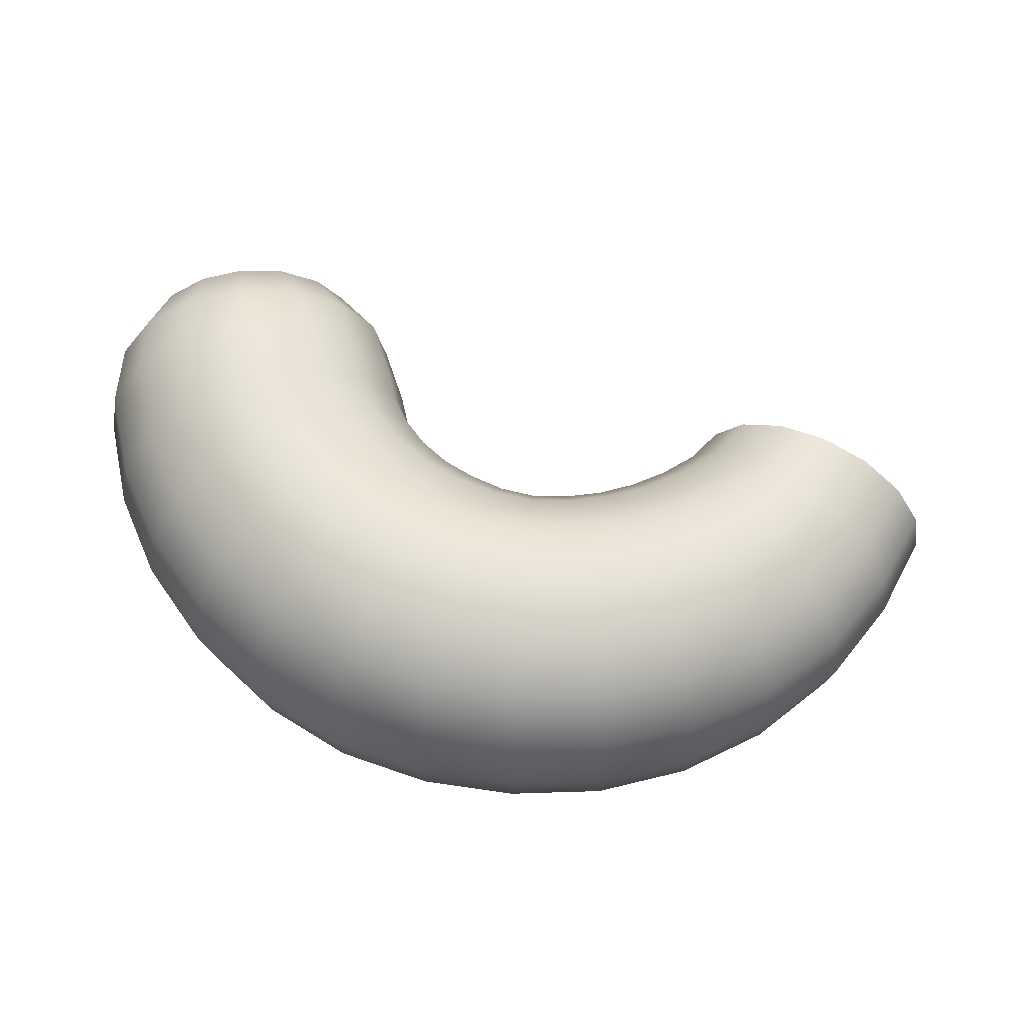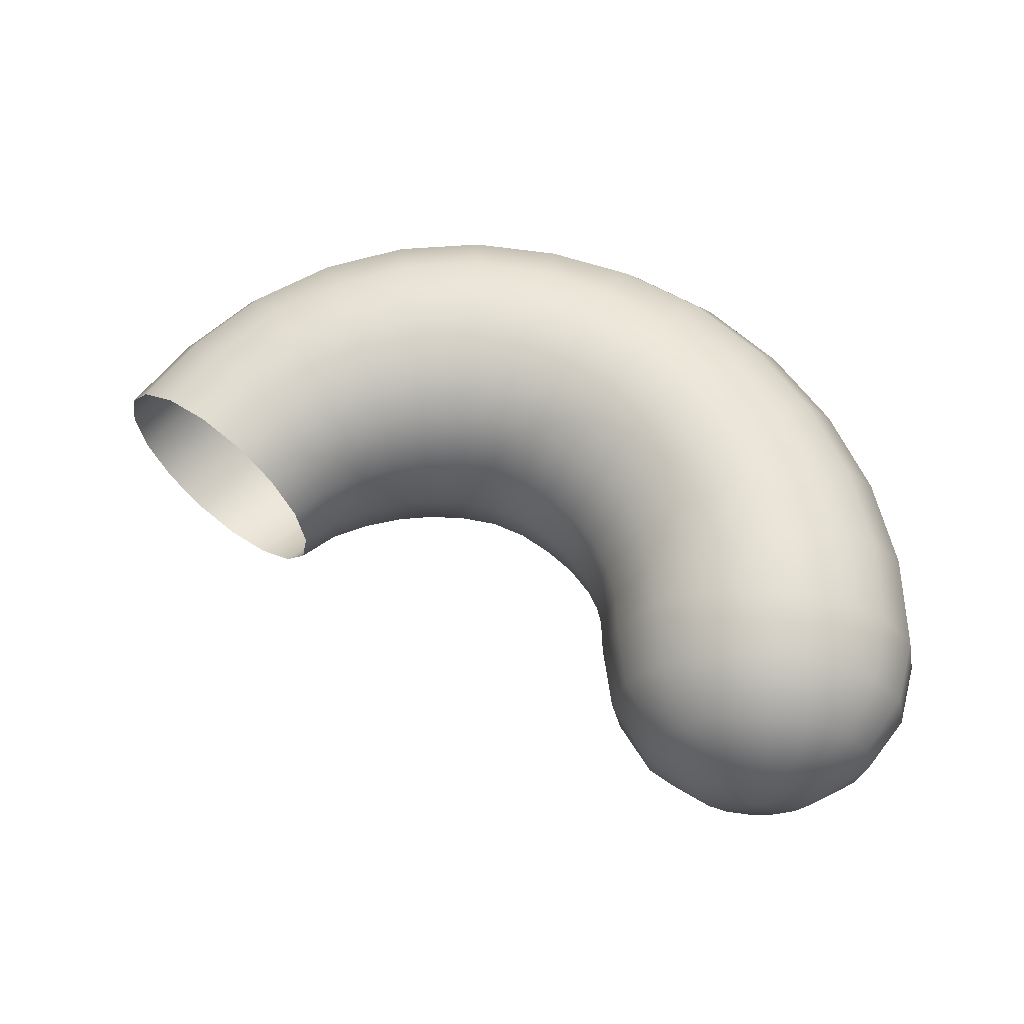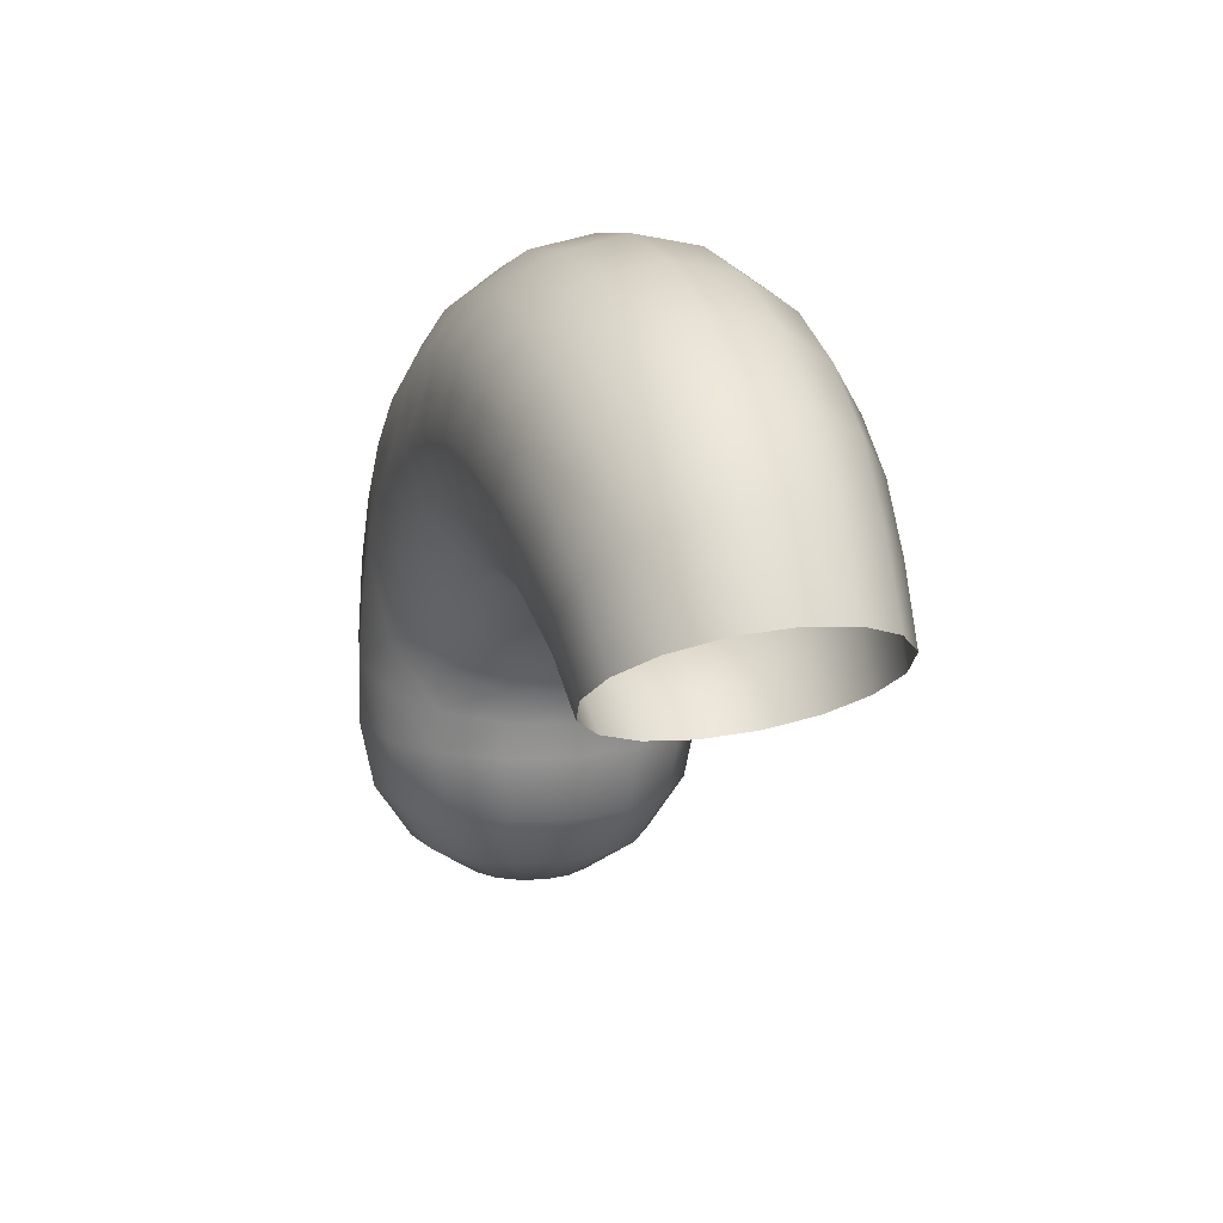
<metadata>
{"format":"obj","ext":"obj","renderer":"f3d","projection":"perspective","resolution":1024,"background":"white","views":[{"elev":61.0,"azim":173.3,"up":"+Z"},{"elev":61.4,"azim":3.7,"up":"+Z"},{"elev":13.9,"azim":-107.4,"up":"+Y"}]}
</metadata>
<code>
g mesh_submission
v 0.09463 0 0.03365
v 0.08793 0 -6.709e-09
v 0.08624 0.01715 0
v 0.09281 0.01846 0.03365
v 0.08124 0.03365 0
v 0.1137 0 0.06218
v 0.08742 0.03621 0.03365
v 0.07311 0.04885 0
v 0.1115 0.02218 0.06218
v 0.07868 0.05257 0.03365
v 0.06218 0.06218 0
v 0.1395 0.02774 0.08124
v 0.1422 0 0.08124
v 0.105 0.04351 0.06218
v 0.1725 0.03431 0.08793
v 0.1759 0 0.08793
v 0.2055 0.04087 0.08124
v 0.2095 0 0.08124
v 0.1625 0.0673 0.08793
v 0.1314 0.05442 0.08124
v 0.09453 0.06316 0.06218
v 0.06691 0.06691 0.03365
v 0.1182 0.07901 0.08124
v 0.2335 0.04644 0.06218
v 0.238 0 0.06218
v 0.2571 0 0.03365
v 0.2522 0.05016 0.03365
v 0.2638 0 -3.585e-08
v 0.2199 0.09109 0.06218
v 0.1936 0.08018 0.08124
v 0.05257 0.07868 0.03365
v 0.04885 0.07311 0
v 0.1462 0.09771 0.08793
v 0.03667 0.08852 0.03316
v 0.03414 0.08243 0
v 0.01893 0.09514 0.03266
v 0.01766 0.08877 0
v 4.039e-08 0.0976 0.03242
v 4.559e-08 0.09115 0
v -0.01808 0.0909 0
v -0.01932 0.09711 0.03183
v -0.03643 0.08794 0
v 5.022e-08 0.116 0.0599
v 0.02253 0.1133 0.06035
v 0.04386 0.1059 0.06127
v -0.03878 0.09362 0.03087
v -0.05487 0.08212 0
v -0.02283 0.1148 0.05882
v -0.05813 0.087 0.02951
v -0.07328 0.07328 0
v 0.06316 0.09453 0.06218
v 0.08039 0.08039 0.06218
v 0.07901 0.1182 0.08124
v 0.1006 0.1006 0.08124
v 0.1244 0.1244 0.08793
v 0.05461 0.1318 0.08005
v -0.07717 0.07717 0.02764
v -0.08945 0.05977 0
v -0.09377 0.06265 0.02613
v -0.08824 0.08824 0.05107
v -0.1061 0.07088 0.04829
v -0.06742 0.1009 0.05452
v -0.1048 0.1048 0.06673
v -0.1245 0.08319 0.06309
v 0.09771 0.1462 0.08793
v 0.02794 0.1404 0.07886
v -0.04547 0.1098 0.05705
v -0.08131 0.1217 0.07123
v -0.1244 0.1244 0.07222
v -0.1462 0.09771 0.06829
v -0.168 0.1122 0.06309
v 6.856e-08 0.1434 0.07826
v -0.0281 0.1413 0.07685
v -0.05549 0.134 0.07453
v -0.09771 0.1462 0.0771
v -0.1439 0.1439 0.06673
v -0.1864 0.1245 0.04829
v -0.0673 0.1625 0.08068
v -0.03431 0.1725 0.08318
v 7.861e-08 0.1759 0.08471
v -0.1141 0.1708 0.07123
v -0.1605 0.1605 0.05107
v -0.1987 0.1328 0.02613
v -0.07912 0.191 0.07453
v -0.128 0.1916 0.05452
v -0.1715 0.1715 0.02764
v -0.203 0.1356 0
v -0.04052 0.2037 0.07685
v 0.03431 0.1725 0.08535
v -0.08913 0.2152 0.05705
v 9.31e-08 0.2083 0.07826
v 0.0673 0.1625 0.08664
v 0.04068 0.2045 0.07886
v -0.04578 0.2302 0.05882
v 0.07999 0.1931 0.08005
v 1.054e-07 0.2358 0.0599
v 0.04608 0.2317 0.06035
v 0.1164 0.1742 0.08124
v 1.136e-07 0.2541 0.03242
v -0.0493 0.2479 0.03183
v 1.165e-07 0.2606 0
v 0.09075 0.2191 0.06127
v 0.04969 0.2498 0.03266
v -0.09582 0.2313 0.03087
v -0.05054 0.2541 0
v -0.1373 0.2055 0.02951
v -0.09817 0.237 0
v -0.1754 0.1754 7.629e-08
v -0.1405 0.2103 0
v -0.1715 0.1715 -0.02764
v -0.1987 0.1328 -0.02613
v -0.1373 0.2055 -0.02951
v -0.09582 0.2313 -0.03087
v -0.1605 0.1605 -0.05107
v -0.1864 0.1245 -0.04829
v -0.128 0.1916 -0.05452
v -0.0493 0.2479 -0.03183
v -0.1439 0.1439 -0.06673
v -0.168 0.1122 -0.06309
v -0.08913 0.2152 -0.05705
v -0.1141 0.1708 -0.07123
v -0.1244 0.1244 -0.07222
v -0.1462 0.09771 -0.06829
v -0.1245 0.08319 -0.06309
v -0.09771 0.1462 -0.0771
v -0.1048 0.1048 -0.06673
v -0.1061 0.07088 -0.04829
v -0.07912 0.191 -0.07453
v -0.0673 0.1625 -0.08068
v -0.08131 0.1217 -0.07123
v -0.08824 0.08824 -0.05107
v -0.09377 0.06265 -0.02613
v -0.07717 0.07717 -0.02764
v -0.08945 0.05977 0
v -0.07328 0.07328 0
v -0.06742 0.1009 -0.05452
v -0.05813 0.087 -0.02951
v -0.05487 0.08212 0
v -0.05549 0.134 -0.07453
v -0.03431 0.1725 -0.08318
v -0.03878 0.09362 -0.03087
v -0.03643 0.08794 0
v -0.04547 0.1098 -0.05705
v -0.01932 0.09711 -0.03183
v -0.01808 0.0909 0
v -0.0281 0.1413 -0.07685
v -0.02283 0.1148 -0.05882
v -0.04052 0.2037 -0.07685
v 4.039e-08 0.0976 -0.03242
v 4.559e-08 0.09115 0
v 0.01766 0.08877 0
v 5.022e-08 0.116 -0.0599
v 0.01893 0.09514 -0.03266
v 0.03414 0.08243 0
v 7.861e-08 0.1759 -0.08471
v 6.856e-08 0.1434 -0.07826
v -0.04578 0.2302 -0.05882
v 0.03667 0.08852 -0.03316
v 0.04885 0.07311 0
v 0.02253 0.1133 -0.06035
v 0.02794 0.1404 -0.07886
v 9.31e-08 0.2083 -0.07826
v 0.03431 0.1725 -0.08535
v 1.136e-07 0.2541 -0.03242
v 0.05257 0.07868 -0.03365
v 0.06218 0.06218 0
v 0.04386 0.1059 -0.06127
v 0.05461 0.1318 -0.08005
v 0.0673 0.1625 -0.08664
v 1.054e-07 0.2358 -0.0599
v 0.04068 0.2045 -0.07886
v 0.04608 0.2317 -0.06035
v 0.07999 0.1931 -0.08005
v 0.09771 0.1462 -0.08793
v 0.07901 0.1182 -0.08124
v 0.06316 0.09453 -0.06218
v 0.04969 0.2498 -0.03266
v 0.09075 0.2191 -0.06127
v 0.06691 0.06691 -0.03365
v 0.05096 0.2562 0
v 0.1164 0.1742 -0.08124
v 0.09793 0.2364 -0.03316
v 0.09793 0.2364 0.03316
v 0.08039 0.08039 -0.06218
v 0.07868 0.05257 -0.03365
v 0.07311 0.04885 0
v 0.1322 0.1979 -0.06218
v 0.1005 0.2425 0
v 0.1322 0.1979 0.06218
v 0.1428 0.2138 -0.03365
v 0.1683 0.1683 -0.06218
v 0.1428 0.2138 0.03365
v 0.1481 0.1481 0.08124
v 0.1466 0.2193 0
v 0.1683 0.1683 0.06218
v 0.1742 0.1164 0.08124
v 0.1979 0.1322 0.06218
v 0.1818 0.1818 0.03365
v 0.1818 0.1818 -0.03365
v 0.2375 0.09839 0.03365
v 0.2138 0.1428 0.03365
v 0.1865 0.1865 0
v 0.2193 0.1466 0
v 0.2587 0.05146 -3.815e-08
v 0.2437 0.101 -3.815e-08
v 0.2138 0.1428 -0.03365
v 0.2522 0.05016 -0.03365
v 0.2571 0 -0.03365
v 0.2375 0.09839 -0.03365
v 0.1979 0.1322 -0.06218
v 0.2335 0.04644 -0.06218
v 0.238 0 -0.06218
v 0.2095 0 -0.08124
v 0.2199 0.09109 -0.06218
v 0.2055 0.04087 -0.08124
v 0.1759 0 -0.08793
v 0.1481 0.1481 -0.08124
v 0.1742 0.1164 -0.08124
v 0.1725 0.03431 -0.08793
v 0.1422 0 -0.08124
v 0.1936 0.08018 -0.08124
v 0.1244 0.1244 -0.08793
v 0.1462 0.09771 -0.08793
v 0.1006 0.1006 -0.08124
v 0.1182 0.07901 -0.08124
v 0.1314 0.05442 -0.08124
v 0.1625 0.0673 -0.08793
v 0.09453 0.06316 -0.06218
v 0.105 0.04351 -0.06218
v 0.1395 0.02774 -0.08124
v 0.1137 0 -0.06218
v 0.1115 0.02218 -0.06218
v 0.08742 0.03621 -0.03365
v 0.08124 0.03365 0
v 0.09281 0.01846 -0.03365
v 0.09463 0 -0.03365
v 0.08624 0.01715 0
v 0.08793 0 -6.709e-09
v 0.2509 -0.03365 0.03109
v 0.2571 0 0.03365
v 0.2638 0 -3.585e-08
v 0.2571 -0.03365 -3.815e-08
v 0.2333 -0.06218 0.02379
v 0.2509 -0.03365 -0.03109
v 0.2571 0 -0.03365
v 0.238 -0.06218 -3.815e-08
v 0.207 -0.08124 0.01288
v 0.2333 -0.03365 -0.05744
v 0.238 0 -0.06218
v 0.2095 0 -0.08124
v 0.2333 -0.06218 -0.02379
v 0.2095 -0.08124 -3.815e-08
v 0.1759 -0.08793 -3.815e-08
v 0.207 -0.08124 -0.01288
v 0.1759 -0.08793 -3.815e-08
v 0.2198 -0.06218 -0.04397
v 0.207 -0.03365 -0.07506
v 0.1759 0 -0.08793
v 0.1997 -0.08124 -0.02379
v 0.1759 -0.08793 -3.815e-08
v 0.1997 -0.06218 -0.05744
v 0.1759 -0.03365 -0.08124
v 0.1887 -0.08124 -0.03109
v 0.1759 -0.08793 -3.815e-08
v 0.1759 -0.08124 -0.03365
v 0.1759 -0.08793 -3.815e-08
v 0.1759 -0.06218 -0.06218
v 0.1448 -0.03365 -0.07506
v 0.1422 0 -0.08124
v 0.163 -0.08124 -0.03109
v 0.1759 -0.08793 -3.815e-08
v 0.1521 -0.06218 -0.05744
v 0.1184 -0.03365 -0.05744
v 0.1137 0 -0.06218
v 0.09463 0 -0.03365
v 0.1521 -0.08124 -0.02379
v 0.1759 -0.08793 -3.815e-08
v 0.1319 -0.06218 -0.04397
v 0.1008 -0.03365 -0.03109
v 0.08793 0 -6.709e-09
v 0.1448 -0.08124 -0.01288
v 0.1759 -0.08793 -3.815e-08
v 0.1184 -0.06218 -0.02379
v 0.09463 -0.03365 -1.907e-08
v 0.1422 -0.08124 -3.815e-08
v 0.1759 -0.08793 -3.815e-08
v 0.1137 -0.06218 0
v 0.1008 -0.03365 0.03109
v 0.09463 0 0.03365
v 0.1448 -0.08124 0.01288
v 0.1759 -0.08793 -3.815e-08
v 0.1184 -0.06218 0.02379
v 0.1184 -0.03365 0.05744
v 0.1137 0 0.06218
v 0.1422 0 0.08124
v 0.1521 -0.08124 0.02379
v 0.1759 -0.08793 -3.815e-08
v 0.1319 -0.06218 0.04397
v 0.1448 -0.03365 0.07506
v 0.1759 0 0.08793
v 0.163 -0.08124 0.03109
v 0.1759 -0.08793 -3.815e-08
v 0.1521 -0.06218 0.05744
v 0.1759 -0.03365 0.08124
v 0.1759 -0.06218 0.06218
v 0.207 -0.03365 0.07506
v 0.2095 0 0.08124
v 0.1759 -0.08124 0.03365
v 0.1759 -0.08793 -3.815e-08
v 0.1997 -0.06218 0.05744
v 0.1887 -0.08124 0.03109
v 0.1759 -0.08793 -3.815e-08
v 0.2333 -0.03365 0.05744
v 0.238 0 0.06218
v 0.2571 0 0.03365
v 0.2509 -0.03365 0.03109
v 0.2198 -0.06218 0.04397
v 0.2333 -0.06218 0.02379
v 0.1997 -0.08124 0.02379
v 0.1759 -0.08793 -3.815e-08
v 0.207 -0.08124 0.01288
v 0.1759 -0.08793 -3.815e-08
g mesh_submission_0
f 3 2 1
f 3 1 4
f 5 3 4
f 4 1 6
f 5 4 7
f 8 5 7
f 9 4 6
f 7 4 9
f 8 7 10
f 8 10 11
f 12 9 6
f 6 13 12
f 7 9 14
f 7 14 10
f 12 14 9
f 15 12 13
f 13 16 15
f 17 15 16
f 16 18 17
f 12 15 19
f 15 17 19
f 12 20 14
f 19 20 12
f 10 14 21
f 20 21 14
f 11 10 22
f 10 21 22
f 20 23 21
f 19 23 20
f 24 17 18
f 18 25 24
f 26 24 25
f 26 27 24
f 28 27 26
f 17 24 29
f 27 29 24
f 17 30 19
f 29 30 17
f 11 22 31
f 31 32 11
f 19 33 23
f 30 33 19
f 32 31 34
f 34 35 32
f 35 34 36
f 36 37 35
f 37 36 38
f 38 39 37
f 40 39 38
f 40 38 41
f 42 40 41
f 43 38 36
f 41 38 43
f 44 36 34
f 36 44 43
f 45 34 31
f 34 45 44
f 42 41 46
f 47 42 46
f 48 41 43
f 46 41 48
f 47 46 49
f 50 47 49
f 31 51 45
f 51 31 22
f 22 52 51
f 22 21 52
f 52 21 23
f 45 51 53
f 53 51 52
f 23 54 52
f 52 54 53
f 54 23 33
f 33 55 54
f 53 54 55
f 53 56 45
f 44 45 56
f 50 49 57
f 50 57 58
f 58 57 59
f 57 60 59
f 59 60 61
f 49 62 57
f 57 62 60
f 60 63 61
f 63 64 61
f 55 65 53
f 56 53 65
f 56 66 44
f 43 44 66
f 49 67 62
f 46 67 49
f 67 46 48
f 62 68 60
f 60 68 63
f 63 69 64
f 69 70 64
f 71 70 69
f 48 43 72
f 72 43 66
f 48 73 67
f 73 48 72
f 67 74 62
f 62 74 68
f 67 73 74
f 68 75 63
f 75 69 63
f 69 76 71
f 76 69 75
f 77 71 76
f 74 78 68
f 68 78 75
f 73 79 74
f 74 79 78
f 73 72 80
f 79 73 80
f 75 81 76
f 81 75 78
f 76 82 77
f 82 76 81
f 83 77 82
f 84 78 79
f 78 84 81
f 81 85 82
f 85 81 84
f 82 86 83
f 86 82 85
f 87 83 86
f 79 88 84
f 88 79 80
f 80 72 89
f 72 66 89
f 84 90 85
f 90 84 88
f 80 91 88
f 91 80 89
f 92 89 66
f 66 56 92
f 65 92 56
f 93 89 92
f 89 93 91
f 94 88 91
f 88 94 90
f 95 92 65
f 92 95 93
f 96 91 93
f 91 96 94
f 93 97 96
f 97 93 95
f 65 98 95
f 98 65 55
f 96 99 94
f 99 96 97
f 100 90 94
f 99 100 94
f 101 100 99
f 95 102 97
f 102 95 98
f 97 103 99
f 101 99 103
f 103 97 102
f 100 104 90
f 104 85 90
f 101 105 100
f 105 104 100
f 104 106 85
f 85 106 86
f 105 107 104
f 107 106 104
f 108 86 106
f 86 108 87
f 107 109 106
f 106 109 108
f 110 87 108
f 110 111 87
f 112 108 109
f 112 109 107
f 112 110 108
f 113 107 105
f 107 113 112
f 114 111 110
f 114 115 111
f 116 110 112
f 116 112 113
f 116 114 110
f 105 117 113
f 117 105 101
f 115 114 118
f 118 119 115
f 113 120 116
f 120 113 117
f 114 116 121
f 121 118 114
f 119 118 122
f 122 123 119
f 124 123 122
f 125 122 118
f 118 121 125
f 122 126 124
f 126 122 125
f 127 124 126
f 128 121 116
f 116 120 128
f 129 125 121
f 121 128 129
f 125 130 126
f 130 125 129
f 126 131 127
f 131 126 130
f 132 127 131
f 131 133 132
f 134 132 133
f 133 135 134
f 130 136 131
f 133 131 136
f 135 133 137
f 136 137 133
f 137 138 135
f 129 139 130
f 136 130 139
f 140 129 128
f 139 129 140
f 138 137 141
f 141 142 138
f 137 136 143
f 139 143 136
f 143 141 137
f 142 141 144
f 144 145 142
f 143 139 146
f 140 146 139
f 141 143 147
f 147 144 141
f 146 147 143
f 128 148 140
f 148 128 120
f 145 144 149
f 149 150 145
f 149 151 150
f 144 147 152
f 152 149 144
f 149 153 151
f 149 152 153
f 153 154 151
f 146 140 155
f 155 140 148
f 147 146 156
f 156 152 147
f 155 156 146
f 120 157 148
f 117 157 120
f 153 158 154
f 158 159 154
f 152 160 153
f 160 158 153
f 152 156 161
f 161 160 152
f 148 162 155
f 162 148 157
f 156 155 163
f 163 161 156
f 155 162 163
f 157 117 164
f 101 164 117
f 165 159 158
f 165 166 159
f 167 158 160
f 167 165 158
f 160 161 168
f 168 167 160
f 161 163 169
f 169 168 161
f 157 170 162
f 164 170 157
f 171 163 162
f 162 170 171
f 163 171 169
f 172 170 164
f 172 171 170
f 173 169 171
f 171 172 173
f 168 169 174
f 173 174 169
f 167 168 175
f 174 175 168
f 176 165 167
f 175 176 167
f 164 177 172
f 177 164 101
f 178 173 172
f 178 172 177
f 176 179 165
f 179 166 165
f 177 101 180
f 103 180 101
f 181 174 173
f 178 181 173
f 178 177 182
f 182 177 180
f 180 103 183
f 102 183 103
f 184 179 176
f 184 176 175
f 166 179 185
f 185 186 166
f 187 181 178
f 187 178 182
f 182 180 188
f 183 188 180
f 183 102 189
f 98 189 102
f 187 182 190
f 190 182 188
f 181 187 191
f 191 187 190
f 188 183 192
f 189 192 183
f 189 98 193
f 55 193 98
f 190 188 194
f 192 194 188
f 192 189 195
f 193 195 189
f 196 193 55
f 55 33 196
f 30 196 33
f 193 196 197
f 197 196 30
f 197 195 193
f 30 29 197
f 195 198 192
f 194 192 198
f 199 190 194
f 191 190 199
f 200 197 29
f 27 200 29
f 201 195 197
f 201 198 195
f 200 201 197
f 198 202 194
f 199 194 202
f 203 202 198
f 203 198 201
f 199 202 203
f 204 200 27
f 28 204 27
f 205 201 200
f 205 203 201
f 204 205 200
f 203 206 199
f 206 203 205
f 191 199 206
f 207 204 28
f 28 208 207
f 209 205 204
f 205 209 206
f 204 207 209
f 206 210 191
f 210 206 209
f 211 207 208
f 208 212 211
f 211 212 213
f 214 209 207
f 207 211 214
f 209 214 210
f 213 215 211
f 214 211 215
f 215 213 216
f 217 191 210
f 191 217 181
f 174 181 217
f 218 210 214
f 210 218 217
f 216 219 215
f 219 216 220
f 215 221 214
f 214 221 218
f 221 215 219
f 217 222 174
f 175 174 222
f 223 217 218
f 223 218 221
f 223 222 217
f 222 224 175
f 224 184 175
f 225 224 222
f 184 224 225
f 225 222 223
f 226 225 223
f 221 227 223
f 219 227 221
f 223 227 226
f 226 227 219
f 225 228 184
f 228 225 226
f 179 184 228
f 228 185 179
f 185 228 229
f 226 229 228
f 219 230 226
f 220 230 219
f 230 220 231
f 226 230 232
f 232 229 226
f 231 232 230
f 229 233 185
f 233 229 232
f 186 185 233
f 233 234 186
f 235 232 231
f 232 235 233
f 234 233 235
f 231 236 235
f 235 237 234
f 237 235 236
f 236 238 237
f 241 240 239
f 239 242 241
f 242 239 243
f 241 242 244
f 244 245 241
f 243 246 242
f 246 243 247
f 245 244 248
f 248 249 245
f 250 249 248
f 251 244 242
f 242 246 251
f 247 252 246
f 247 253 252
f 246 252 254
f 254 251 246
f 252 255 254
f 244 251 256
f 256 248 244
f 254 256 251
f 257 250 248
f 248 256 257
f 258 250 257
f 254 259 256
f 254 260 259
f 257 256 261
f 259 261 256
f 262 258 257
f 257 261 262
f 261 259 263
f 259 264 263
f 261 263 265
f 263 266 265
f 265 267 261
f 267 262 261
f 258 262 268
f 268 269 258
f 267 265 270
f 265 271 270
f 262 267 272
f 270 272 267
f 272 268 262
f 269 268 273
f 273 274 269
f 274 273 275
f 272 270 276
f 270 277 276
f 268 272 278
f 278 273 268
f 276 278 272
f 275 273 279
f 278 279 273
f 275 279 280
f 278 276 281
f 276 282 281
f 279 278 283
f 281 283 278
f 280 279 284
f 279 283 284
f 283 281 285
f 281 286 285
f 285 287 283
f 284 283 287
f 280 284 288
f 288 289 280
f 287 285 290
f 285 291 290
f 284 287 292
f 290 292 287
f 292 288 284
f 289 288 293
f 293 294 289
f 293 295 294
f 292 290 296
f 290 297 296
f 288 292 298
f 298 293 288
f 296 298 292
f 293 299 295
f 298 299 293
f 299 300 295
f 298 296 301
f 296 302 301
f 298 303 299
f 301 303 298
f 299 304 300
f 303 304 299
f 305 303 301
f 303 305 304
f 300 304 306
f 306 307 300
f 301 308 305
f 301 309 308
f 304 305 310
f 310 306 304
f 305 308 311
f 311 310 305
f 308 312 311
f 307 306 313
f 313 314 307
f 315 314 313
f 313 316 315
f 317 313 306
f 316 313 317
f 306 310 317
f 317 318 316
f 310 311 319
f 319 317 310
f 317 319 318
f 311 320 319
f 319 321 318
f 319 322 321

</code>
